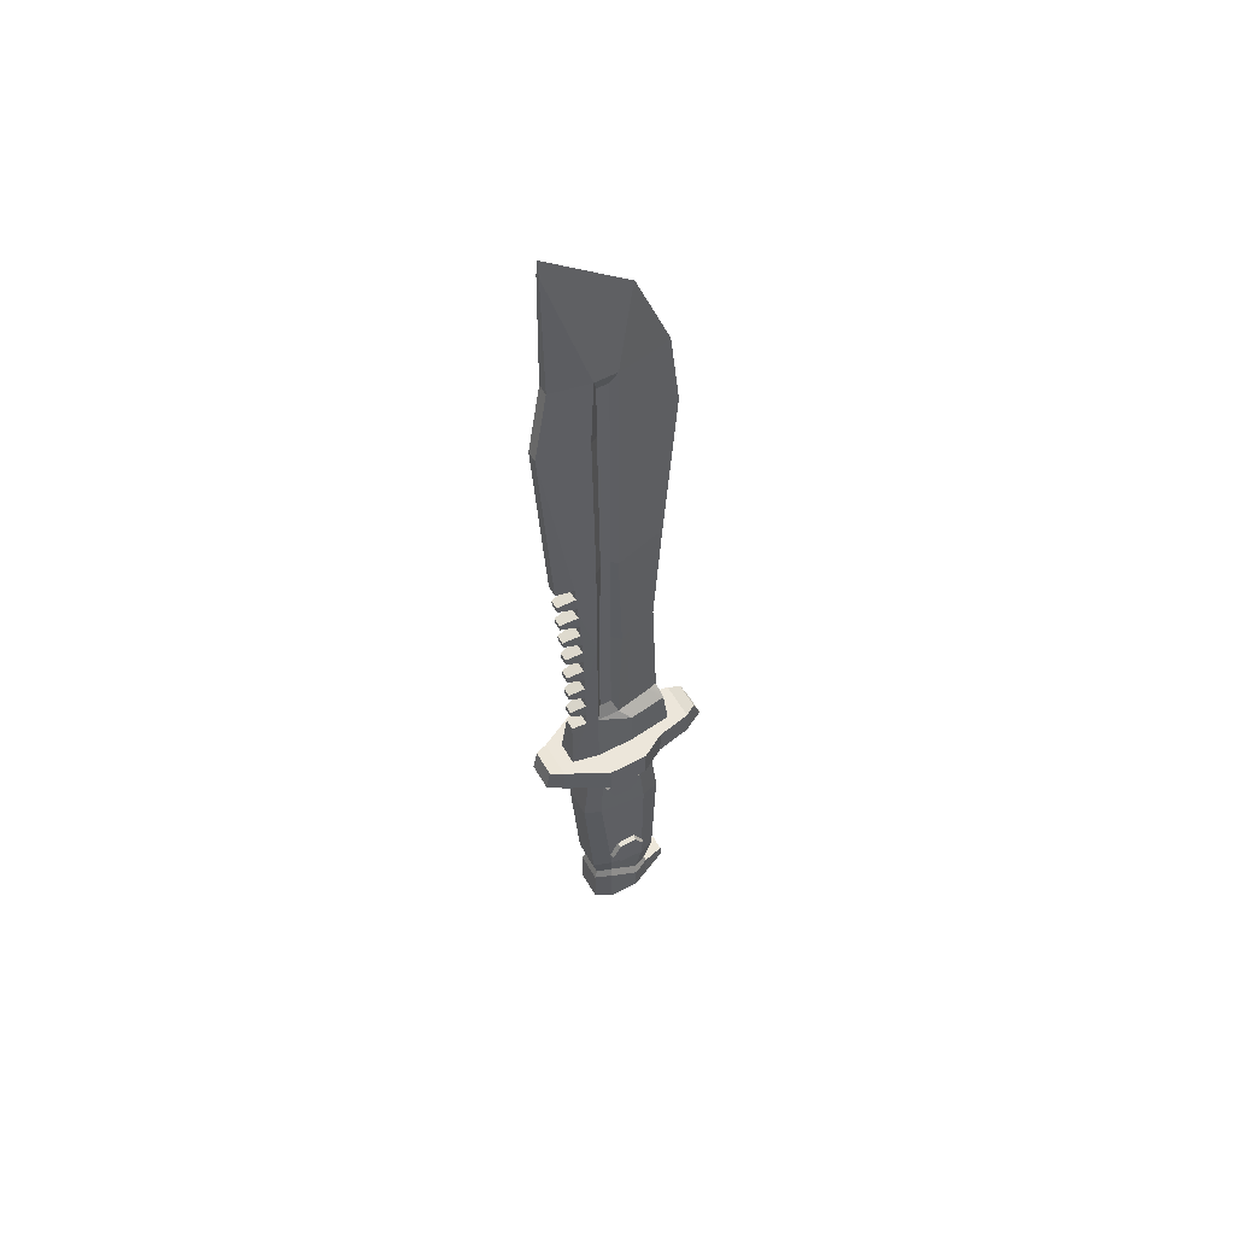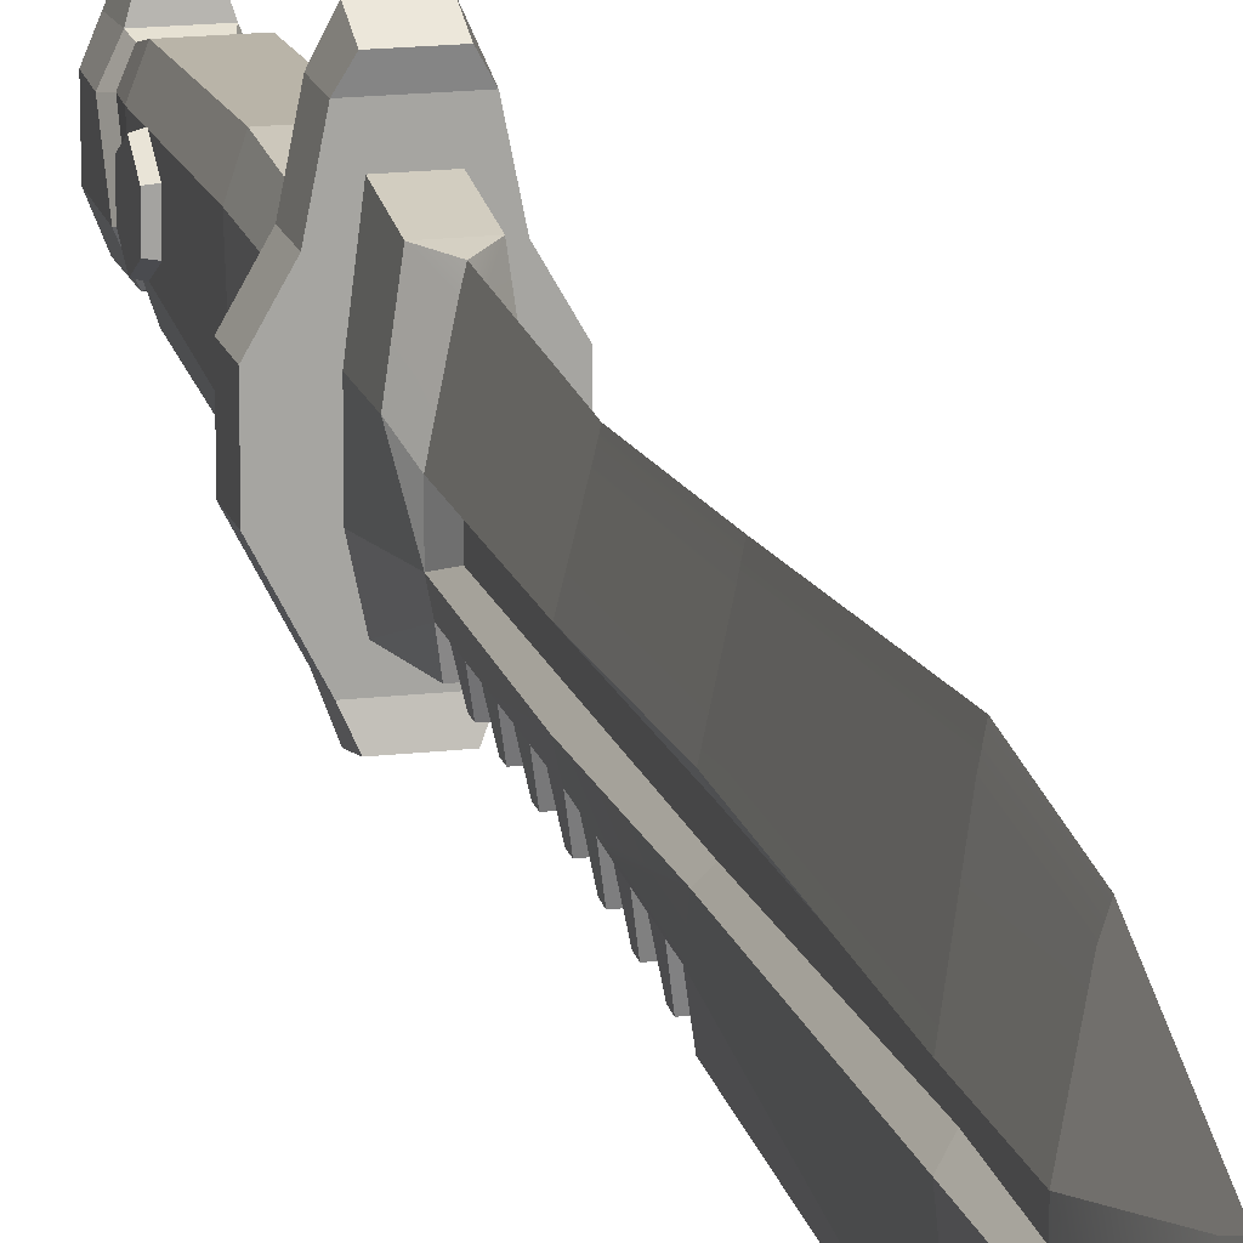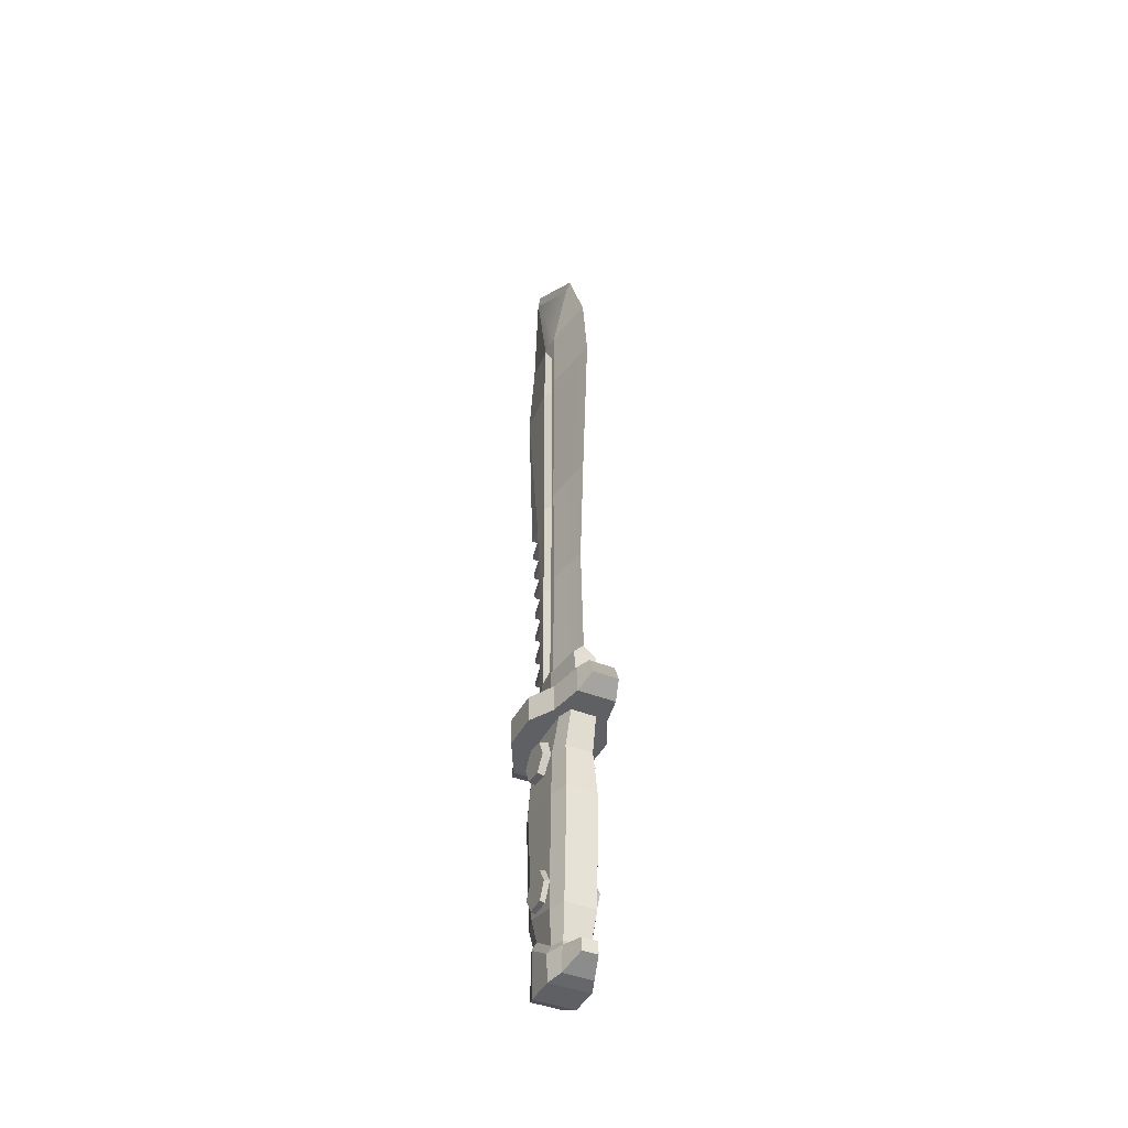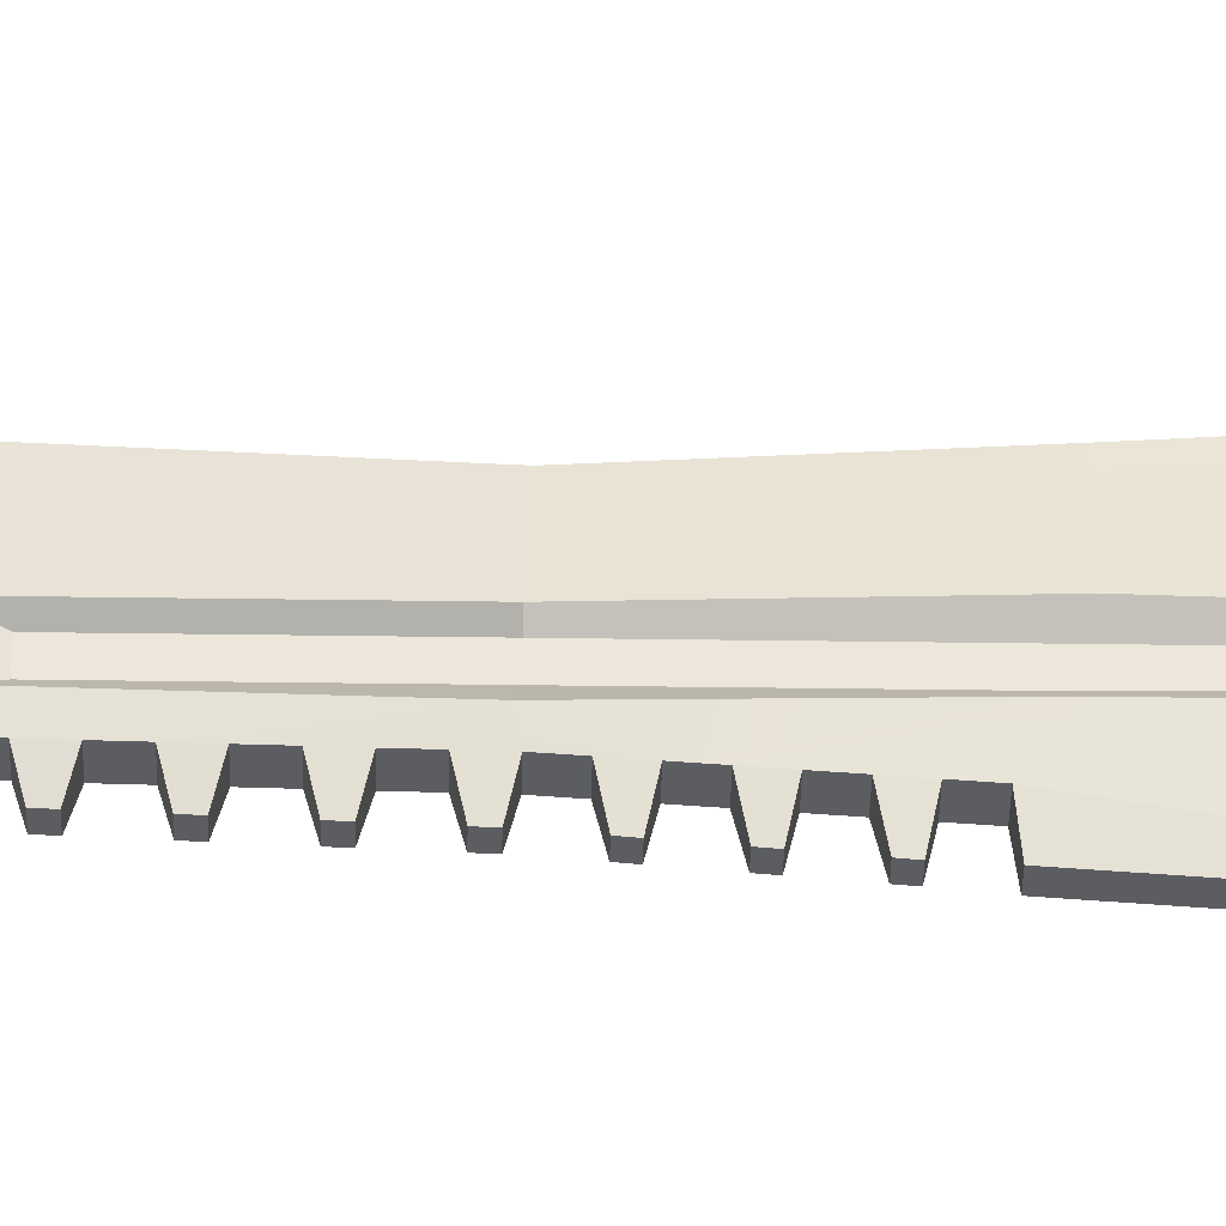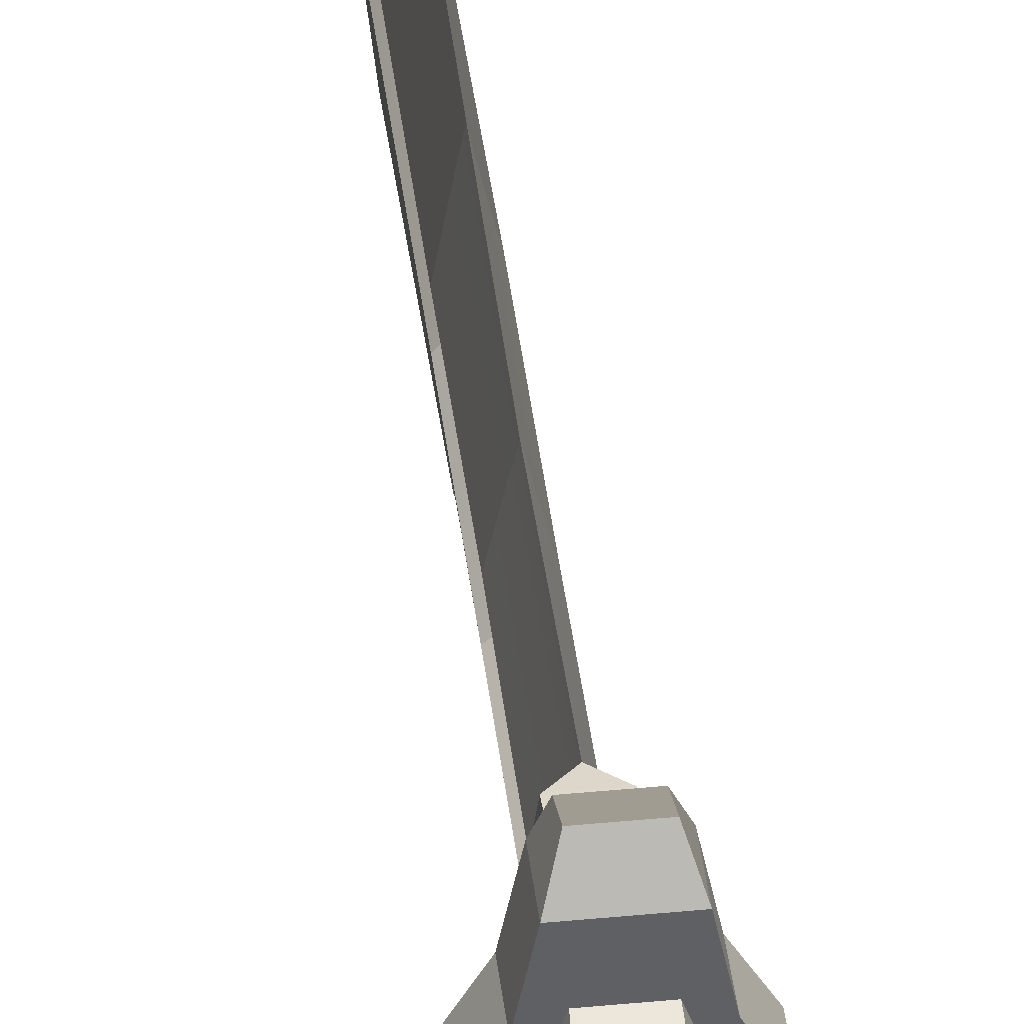
<metadata>
{"format":"obj","ext":"obj","renderer":"f3d","projection":"perspective","resolution":1024,"background":"white","views":[{"elev":54.2,"azim":-119.4,"up":"+Y"},{"elev":16.1,"azim":166.0,"up":"+Z"},{"elev":-42.2,"azim":-25.5,"up":"+Y"},{"elev":-35.6,"azim":88.9,"up":"+Z"},{"elev":41.0,"azim":-6.7,"up":"+Z"}]}
</metadata>
<code>
v 1.565 3.522 0.3221
v 1.565 3.641 -0.6417
v 1.565 4.535 -1.02
v 1.565 5.311 -0.4352
v 1.565 5.191 0.5286
v 1.565 4.297 0.9073
v 1.565 4.416 -0.05654
v 1.052 4.553 -1.159
v 1.052 5.439 -0.4895
v 1.052 5.302 0.6125
v 1.052 4.28 1.045
v 1.052 3.394 0.3764
v 1.052 3.53 -0.7257
v -1.23 3.522 0.3221
v -1.23 3.641 -0.6418
v -1.23 4.535 -1.02
v -1.23 5.311 -0.4352
v -1.23 5.191 0.5287
v -1.23 4.297 0.9073
v -1.23 4.416 -0.05654
v -0.7177 4.553 -1.159
v -0.7177 5.439 -0.4895
v -0.7177 5.302 0.6125
v -0.7177 4.28 1.046
v -0.7177 3.394 0.3764
v -0.7177 3.53 -0.7257
v 1.565 -3.735 0.7326
v 1.565 -3.758 -0.2161
v 1.565 -2.947 -0.7105
v 1.565 -2.114 -0.256
v 1.565 -2.091 0.6928
v 1.565 -2.901 1.187
v 1.565 -2.924 0.2383
v 1.052 -2.951 -0.8465
v 1.052 -1.998 -0.3269
v 1.052 -1.972 0.7579
v 1.052 -2.898 1.323
v 1.052 -3.851 0.8035
v 1.052 -3.877 -0.2813
v -1.23 -3.735 0.7326
v -1.23 -3.758 -0.2162
v -1.23 -2.947 -0.7105
v -1.23 -2.114 -0.256
v -1.23 -2.091 0.6928
v -1.23 -2.901 1.187
v -1.23 -2.924 0.2383
v -0.7177 -2.951 -0.8465
v -0.7177 -1.998 -0.3269
v -0.7177 -1.972 0.7579
v -0.7177 -2.898 1.323
v -0.7177 -3.851 0.8035
v -0.7177 -3.877 -0.2813
v -0.8361 7.472 -3.342
v -0.8361 6.054 -3.342
v 1.171 6.054 -3.342
v 1.171 7.472 -3.342
v -1.948 7.472 -1.2
v -1.948 6.054 -1.2
v 2.282 6.054 -1.2
v 2.282 7.472 -1.2
v -1.948 7.472 0.8027
v -1.948 6.054 0.8027
v 2.282 6.054 0.8027
v 2.282 7.472 0.8027
v -1.197 7.472 2.115
v -1.197 6.054 2.115
v 1.532 6.054 2.115
v 1.532 7.472 2.115
v -0.8361 7.472 3.92
v -0.8361 6.054 3.92
v 1.171 6.054 3.92
v 1.171 7.472 3.92
v -0.5123 7.573 4.499
v -0.5123 6.607 4.906
v 0.8468 6.607 4.906
v 0.8468 7.573 4.499
v -0.4948 6.054 -1.929
v -0.766 6.054 -1.401
v 0.8294 6.054 -1.929
v 1.101 6.054 -1.401
v -0.766 6.054 1.72
v 1.101 6.054 1.72
v -0.4948 6.054 2.493
v 0.8294 6.054 2.493
v -0.4212 7.472 -2.628
v -0.7115 7.472 -1.247
v 0.7557 7.472 -2.628
v 1.046 7.472 -1.247
v -0.7115 7.472 0.6566
v 1.046 7.472 0.6566
v -0.4212 7.472 2.995
v 0.7557 7.472 2.995
v -0.7115 9.522 0.6566
v -0.3546 10.15 -1.075
v 0.6891 10.15 -1.075
v 1.046 9.522 0.6566
v -0.1243 10.06 -2.448
v 0.4588 10.06 -2.448
v 0.7557 9.522 2.688
v -0.4212 9.522 2.688
v 0.8294 -5.044 -1.38
v -0.4948 -5.044 -1.38
v -0.766 -5.044 -0.5553
v -0.766 -6.057 0.9978
v -0.4948 -6.057 1.646
v 0.8294 -6.057 1.646
v 1.101 -6.057 0.9978
v 1.101 -5.044 -0.5553
v 1.242 -7.864 0.9228
v -0.9079 -7.864 0.9228
v -0.9028 -7.866 -0.6679
v 1.237 -7.866 -0.6679
v -0.5893 -7.48 -1.557
v 0.9239 -7.48 -1.557
v 0.9527 -7.715 1.727
v -0.6181 -7.715 1.727
v -0.5891 -5.445 -1.538
v 0.9237 -5.445 -1.538
v -0.9604 -5.445 -0.6555
v -0.9604 -6.458 0.9218
v -0.5891 -6.359 1.769
v 0.5748 -7.181 2.937
v 0.573 -6.511 2.924
v -0.2384 -6.511 2.924
v -0.2402 -7.181 2.937
v 1.295 -6.458 0.9218
v 0.9237 -6.359 1.769
v 1.295 -5.445 -0.6555
v 0.6891 10.15 0.09038
v -0.3546 10.15 0.09037
v 0.1673 10.15 2.577
v 0.6891 35.25 0.09038
v -0.3546 35.25 0.09037
v 0.6891 35.25 -1.075
v -0.3546 35.25 -1.075
v 0.1673 39.51 1.115
v 0.1673 42.65 -3.131
v 0.4021 10.91 -0.8045
v 0.4021 10.91 -0.18
v 0.4021 34.49 -0.8045
v 0.4021 34.49 -0.18
v -0.06755 10.91 -0.18
v -0.06755 10.91 -0.8045
v -0.06757 34.49 -0.18
v -0.06757 34.49 -0.8045
v 0.966 1.77 2.287
v -0.6315 1.77 2.287
v -0.9586 1.77 1.307
v -0.9586 2.191 -1.278
v -0.6315 2.191 -2.134
v 0.966 2.191 -2.134
v 1.293 2.191 -1.278
v 1.293 1.77 1.307
v 0.4588 35.45 -3.139
v -0.1243 35.45 -3.139
v 0.1673 35.35 2.858
v 0.4021 31.34 -0.6551
v 0.4021 31.47 -0.18
v 0.6891 31.47 0.09038
v 0.1673 31.36 3.351
v -0.3546 31.47 0.09037
v -0.06757 31.47 -0.18
v -0.06757 31.47 -0.8045
v -0.3546 31.6 -1.227
v -0.1243 31.64 -3.775
v 0.4588 31.64 -3.775
v 0.6891 31.47 -1.075
v 0.6891 22.39 -1.075
v 0.4588 21.75 -3.111
v -0.1243 21.75 -3.111
v -0.3546 22.39 -1.075
v -0.06755 22.35 -0.696
v -0.06755 22.39 -0.18
v -0.3546 22.39 0.09037
v 0.1673 22.6 2.707
v 0.6891 22.65 0.2887
v 0.4021 22.39 -0.18
v 0.4021 22.39 -0.8045
v 0.4186 16.21 -2.675
v -0.08398 16.21 -2.675
v -0.3546 16.42 -1.075
v -0.06755 16.42 -0.8045
v -0.06755 16.42 -0.18
v -0.3546 16.28 0.2865
v 0.1673 16.52 2.308
v 0.6891 16.42 0.09038
v 0.4021 16.42 -0.18
v 0.4021 16.42 -0.8045
v 0.6891 16.3 -1.207
v 0.8814 4.802 -1.817
v -0.5468 4.802 -1.817
v -0.8393 4.802 -1.102
v -0.8393 4.245 1.099
v -0.5468 4.245 2.004
v 0.8814 4.245 2.004
v 1.174 4.245 1.099
v 1.174 4.802 -1.102
v 0.9796 -3.887 -1.645
v -0.645 -3.887 -1.645
v -0.9778 -3.887 -0.6694
v -0.9778 -4.351 1.213
v -0.645 -4.351 2.068
v 0.9796 -4.351 2.068
v 1.312 -4.351 1.213
v 1.312 -3.887 -0.6694
v -0.2394 10.15 -1.677
v -0.2394 16.42 -1.794
v -0.2394 21.64 -2.14
v 0.574 10.15 -1.677
v 0.574 16.42 -1.794
v 0.574 21.64 -2.14
v -0.2394 13.28 -1.735
v -0.08398 13.07 -2.557
v 0.4186 13.07 -2.557
v 0.574 13.28 -1.735
v 0.574 19.4 -1.992
v 0.4186 19.21 -2.911
v -0.08398 19.21 -2.911
v -0.2394 19.4 -1.992
v -0.2394 11.71 -1.706
v -0.08397 11.51 -2.499
v 0.4186 11.51 -2.499
v 0.574 11.71 -1.706
v -0.2394 14.85 -1.765
v -0.08397 14.64 -2.616
v 0.4186 14.64 -2.616
v 0.574 14.85 -1.765
v -0.2394 17.91 -1.893
v -0.08398 17.71 -2.789
v 0.4186 17.71 -2.789
v 0.574 17.91 -1.893
v -0.2394 20.9 -2.09
v -0.08398 20.7 -3.033
v 0.4186 20.7 -3.033
v 0.574 20.9 -2.09
v -0.2394 10.93 -1.691
v -0.08402 11.14 -2.485
v 0.4185 11.14 -2.485
v 0.574 10.93 -1.691
v -0.2394 12.5 -1.721
v -0.08398 12.7 -2.543
v 0.4186 12.7 -2.543
v 0.574 12.5 -1.721
v -0.2394 14.06 -1.75
v -0.084 14.27 -2.602
v 0.4185 14.27 -2.602
v 0.574 14.06 -1.75
v -0.2394 15.63 -1.78
v -0.08398 15.84 -2.661
v 0.4186 15.84 -2.661
v 0.574 15.63 -1.78
v -0.2394 17.16 -1.844
v -0.08398 17.36 -2.76
v 0.4186 17.36 -2.76
v 0.574 17.16 -1.844
v -0.2394 18.66 -1.942
v -0.08398 18.85 -2.882
v 0.4186 18.85 -2.882
v 0.574 18.66 -1.942
v -0.2394 20.15 -2.041
v -0.08398 20.35 -3.004
v 0.4186 20.35 -3.004
v 0.574 20.15 -2.041
v 0.8765 7.606 -4.022
v -0.542 7.606 -4.022
v 0.8766 6.48 -4.246
v -0.542 6.48 -4.246
v 0.02008 10.15 1.962
v 0.009506 16.52 1.649
v 0.02478 22.6 1.965
v 0.03447 31.36 2.641
v 0.01704 35.29 2.304
v 0.04304 38.83 0.8847
v 0.05305 41.82 -3.147
v 0.2813 41.83 -3.147
v 0.2753 38.92 0.9147
v 0.3027 35.3 2.359
v 0.2752 31.36 2.775
v 0.2749 22.6 2.147
v 0.2962 16.52 1.77
v 0.2688 10.15 2.153
f 2 7 1
f 3 7 2
f 4 7 3
f 5 7 4
f 6 7 5
f 1 7 6
f 3 8 9 4
f 4 9 10 5
f 5 10 11 6
f 6 11 12 1
f 1 12 13 2
f 2 13 8 3
f 15 14 20
f 16 15 20
f 17 16 20
f 18 17 20
f 19 18 20
f 14 19 20
f 16 17 22 21
f 17 18 23 22
f 18 19 24 23
f 19 14 25 24
f 14 15 26 25
f 15 16 21 26
f 28 33 27
f 29 33 28
f 30 33 29
f 31 33 30
f 32 33 31
f 27 33 32
f 29 34 35 30
f 30 35 36 31
f 31 36 37 32
f 32 37 38 27
f 27 38 39 28
f 28 39 34 29
f 41 40 46
f 42 41 46
f 43 42 46
f 44 43 46
f 45 44 46
f 40 45 46
f 42 43 48 47
f 43 44 49 48
f 44 45 50 49
f 45 40 51 50
f 40 41 52 51
f 41 42 47 52
f 73 74 75 76
f 53 54 58 57
f 55 56 60 59
f 57 58 62 61
f 59 60 64 63
f 61 62 66 65
f 63 64 68 67
f 65 66 70 69
f 67 71 84
f 67 68 72 71
f 91 69 72 92
f 69 70 74 73
f 74 70 71 75
f 71 72 76 75
f 73 76 72 69
f 77 54 55 79
f 58 54 77 78
f 55 59 80 79
f 62 58 78 81
f 59 63 82 80
f 66 81 83
f 63 67 82
f 53 57 86 85
f 85 87 56 53
f 60 56 87 88
f 57 61 89 86
f 64 60 88 90
f 61 65 89
f 68 90 92
f 109 110 111 112
f 112 111 113 114
f 110 109 115 116
f 113 117 118 114
f 111 119 117 113
f 110 120 119 111
f 121 120 110 116
f 122 123 124 125
f 109 126 127 115
f 112 128 126 109
f 118 128 112 114
f 115 127 123 122
f 127 121 124 123
f 121 116 125 124
f 116 115 122 125
f 87 85 97 98
f 95 88 87 209
f 90 88 95 96
f 92 90 96 99
f 91 92 99 100
f 93 89 91 100
f 86 89 93 94
f 85 206 97
f 202 203 146 147
f 203 204 153 146
f 204 205 152 153
f 151 152 205 198
f 198 199 150 151
f 199 200 149 150
f 200 201 148 149
f 147 148 201 202
f 102 101 118 117
f 103 102 117 119
f 104 103 119 120
f 105 104 120 121
f 107 106 127 126
f 108 107 126 128
f 101 108 128 118
f 106 105 121 127
f 96 95 129
f 94 93 130
f 93 100 268 130
f 100 99 131
f 99 96 129 281
f 134 154 275
f 154 155 274 275
f 155 135 274
f 133 272 273
f 276 277 132
f 132 134 275 276
f 274 135 133 273
f 129 95 138 139
f 134 132 141 140
f 94 130 142 143
f 133 135 145 144
f 194 195 84 83
f 83 81 193 194
f 192 193 81 78
f 191 192 78 77
f 190 191 77 79
f 79 80 197 190
f 196 197 80 82
f 195 196 82 84
f 169 170 165 166
f 170 208 165
f 163 164 171 172
f 172 173 162 163
f 173 174 161 162
f 174 270 271 161
f 158 159 176 177
f 177 178 157 158
f 178 168 167 157
f 168 211 166 167
f 278 279 176 159
f 158 157 140 141
f 141 132 159 158
f 277 278 159 132
f 161 271 272 133
f 162 161 133 144
f 163 162 144 145
f 145 135 164 163
f 165 164 135 155
f 166 165 155 154
f 167 166 154 134
f 157 167 134 140
f 189 210 255 231
f 172 171 181 182
f 182 183 173 172
f 183 184 174 173
f 184 269 270 174
f 279 280 186 176
f 177 176 186 187
f 187 188 178 177
f 188 189 168 178
f 182 181 94 143
f 143 142 183 182
f 130 184 183 142
f 130 268 269 184
f 280 281 129 186
f 187 186 129 139
f 139 138 188 187
f 95 189 188 138
f 95 209 239 223 243
f 65 69 91
f 92 72 68
f 83 70 66
f 84 71 70 83
f 66 62 81
f 82 67 84
f 68 64 90
f 89 65 91
f 151 150 191 190
f 150 149 192 191
f 149 148 193 192
f 194 193 148 147
f 147 146 195 194
f 146 153 196 195
f 153 152 197 196
f 190 197 152 151
f 101 102 199 198
f 102 103 200 199
f 103 104 201 200
f 202 201 104 105
f 105 106 203 202
f 106 107 204 203
f 107 108 205 204
f 198 205 108 101
f 85 86 94 206
f 94 240 220 236 206
f 208 232 260 171
f 165 208 171 164
f 209 87 98
f 166 211 169
f 237 236 220 221
f 238 237 221 222
f 222 223 239 238
f 241 240 212 213
f 242 241 213 214
f 214 215 243 242
f 245 244 224 225
f 246 245 225 226
f 226 227 247 246
f 249 248 207 180
f 250 249 180 179
f 210 251 250 179
f 253 252 228 229
f 254 253 229 230
f 230 231 255 254
f 257 256 219 218
f 258 257 218 217
f 217 216 259 258
f 261 260 232 233
f 262 261 233 234
f 234 235 263 262
f 218 219 216 217
f 219 260 263 216
f 260 261 262 263
f 97 206 209 98
f 206 236 239 209
f 236 237 238 239
f 213 212 215 214
f 212 244 247 215
f 244 245 246 247
f 180 207 210 179
f 207 252 255 210
f 252 253 254 255
f 221 220 223 222
f 220 240 243 223
f 240 241 242 243
f 225 224 227 226
f 224 248 251 227
f 248 249 250 251
f 229 228 231 230
f 228 256 259 231
f 256 257 258 259
f 233 232 235 234
f 232 208 211 235
f 208 170 169 211
f 207 248 224 181
f 94 181 240
f 240 181 212
f 212 181 244
f 181 224 244
f 189 227 251 210
f 95 243 189
f 243 215 189
f 215 247 189
f 247 227 189
f 181 256 228 252 207
f 171 260 181
f 260 219 181
f 219 256 181
f 189 231 168
f 231 259 168
f 259 216 168
f 216 263 168
f 168 263 235 211
f 265 264 266 267
f 53 56 264 265
f 56 55 266 264
f 55 54 267 266
f 54 53 265 267
f 268 100 131
f 269 268 131 185
f 270 269 185 175
f 271 270 175 160
f 272 271 160 156
f 273 272 156 136
f 274 273 136 137
f 275 274 137
f 136 276 275 137
f 156 277 276 136
f 160 278 277 156
f 175 279 278 160
f 185 280 279 175
f 131 281 280 185
f 99 281 131

</code>
